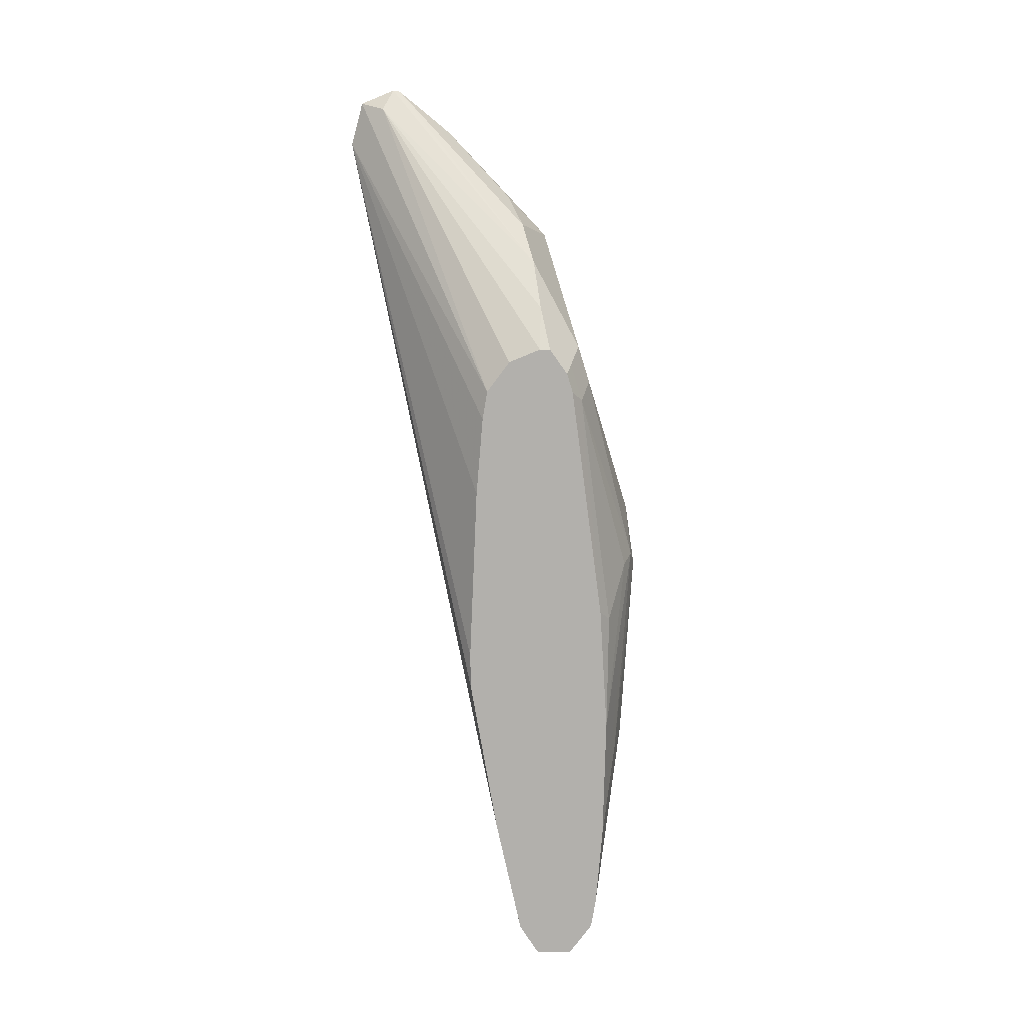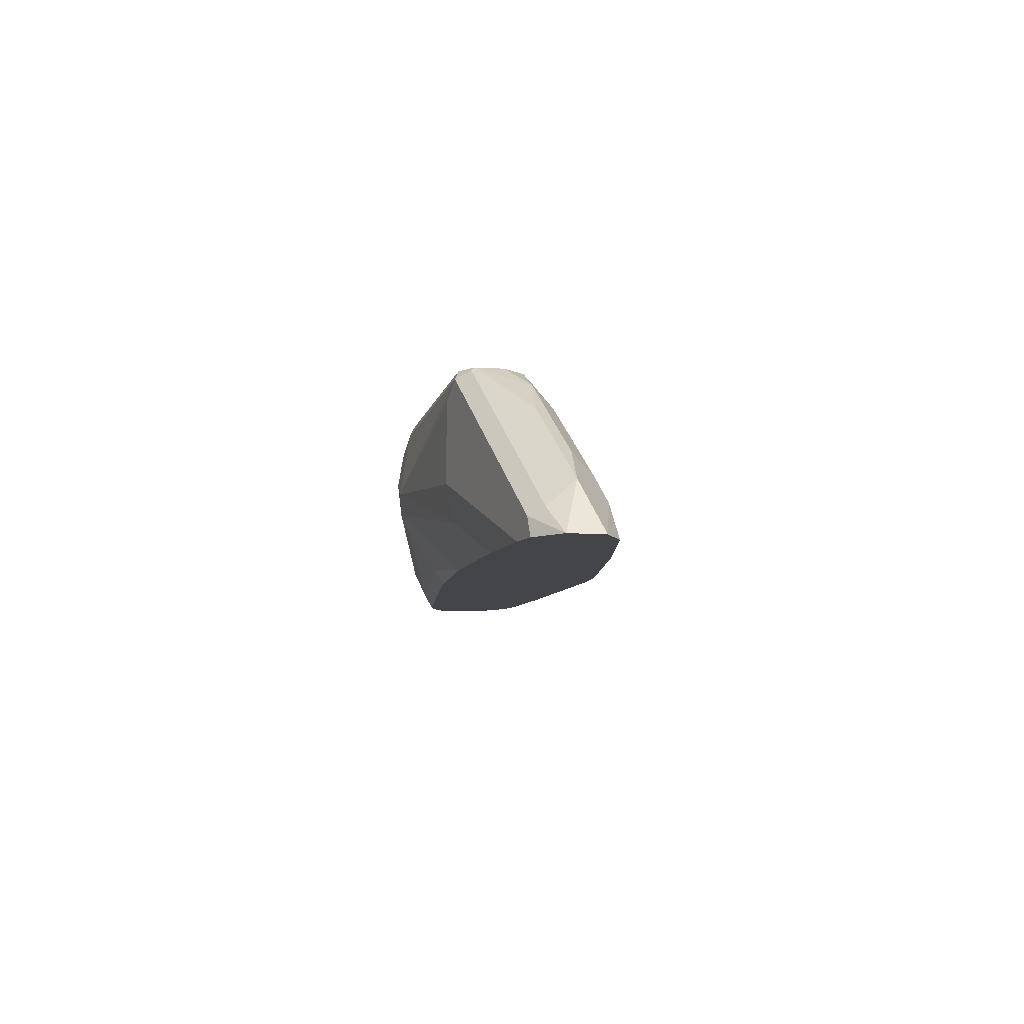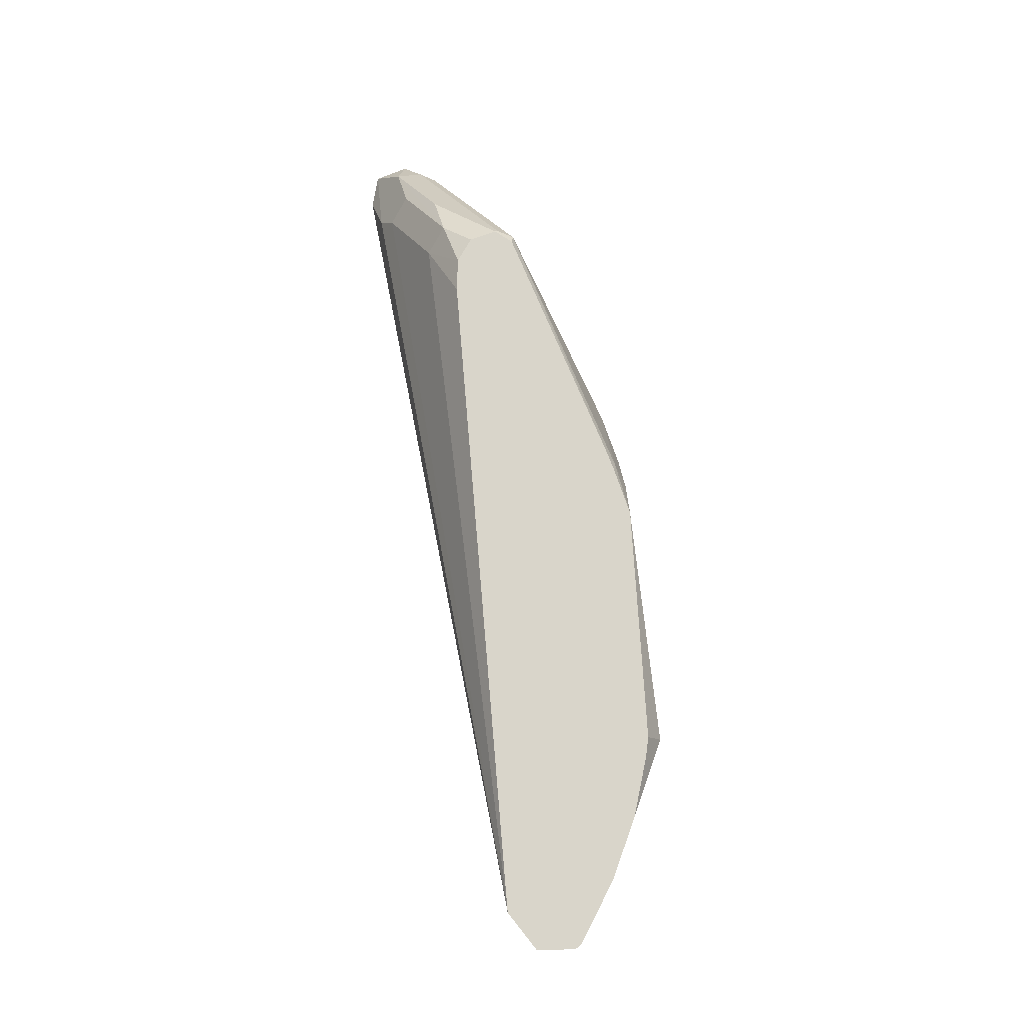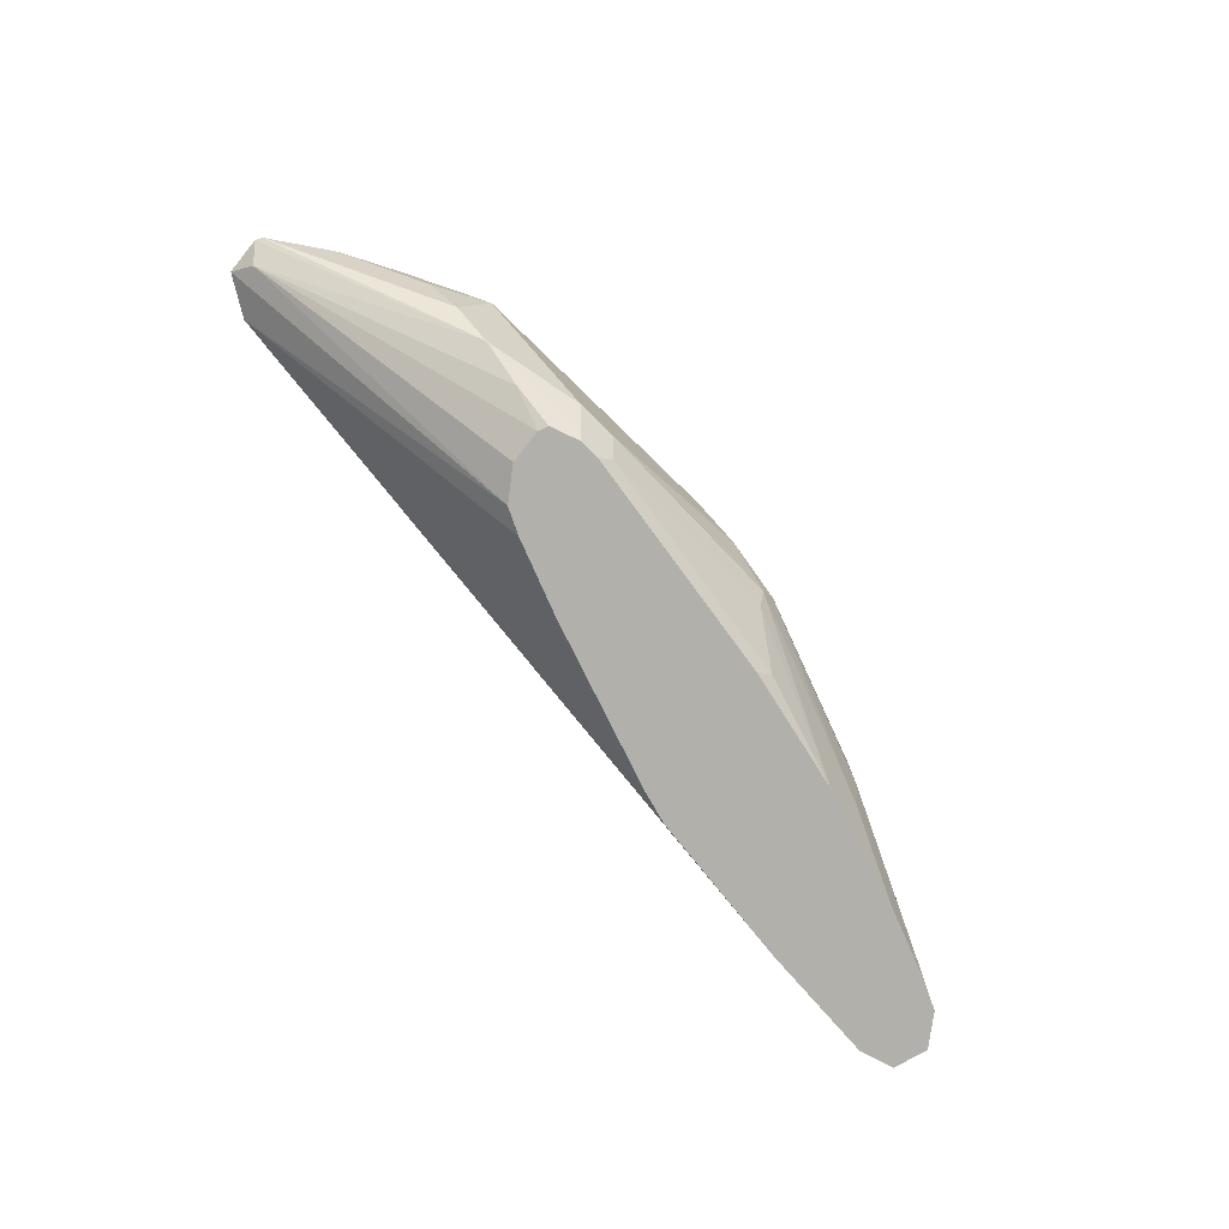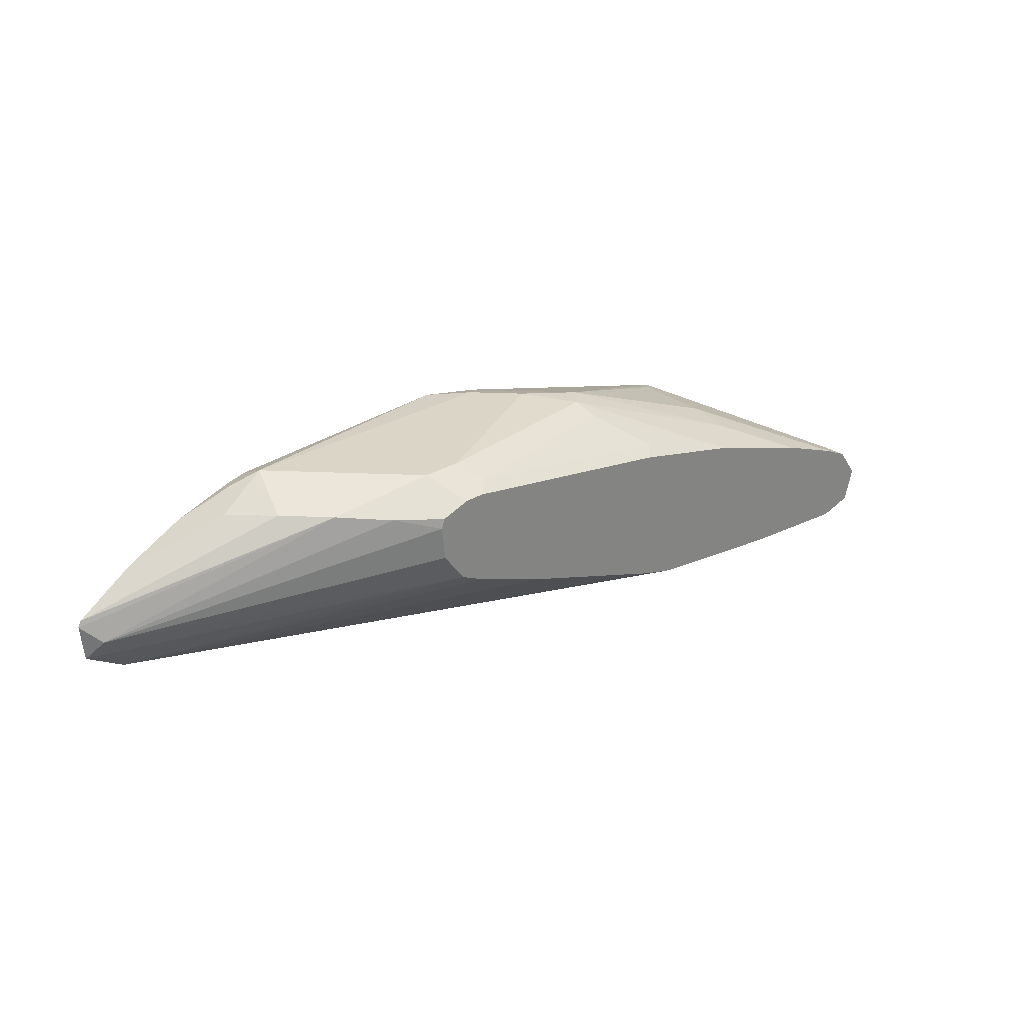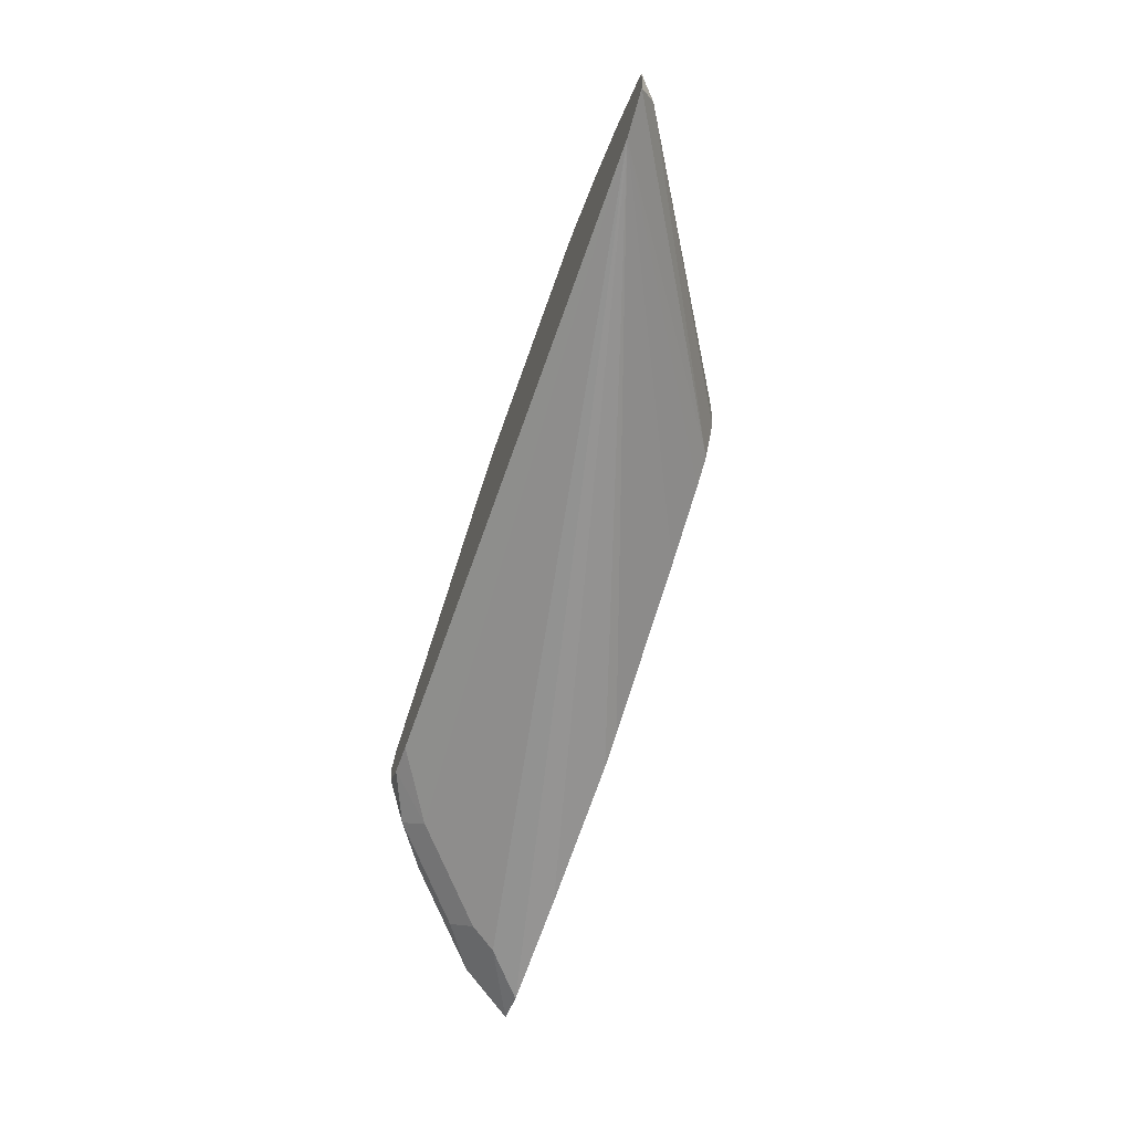
<metadata>
{"format":"obj","ext":"obj","renderer":"f3d","projection":"perspective","resolution":1024,"background":"white","views":[{"elev":-78.8,"azim":-73.0,"up":"+Y"},{"elev":-8.9,"azim":94.0,"up":"+Y"},{"elev":74.4,"azim":-96.5,"up":"+Y"},{"elev":-78.5,"azim":-44.2,"up":"+Y"},{"elev":29.0,"azim":-41.4,"up":"+Z"},{"elev":-62.8,"azim":-108.9,"up":"+Z"}]}
</metadata>
<code>
v 0.1927 2.265e-05 0.1637
v 0.1689 0.02112 0.169
v 0.2111 2.265e-05 0.169
v 0.1267 2.265e-05 0.169
v -0.2745 0.1003 0.2007
v 0.1619 0.0352 0.176
v 0.1971 0.02816 0.183
v 0.2164 2.265e-05 0.1875
v 0.04221 2.265e-05 0.1795
v -0.06598 2.265e-05 0.2165
v -0.1056 2.265e-05 0.2323
v -0.1196 2.265e-05 0.2393
v -0.2956 0.1003 0.2138
v 0.08446 0.1003 0.2112
v 0.1196 0.07743 0.1971
v 0.02381 2.265e-05 0.1848
v 0.1724 0.04576 0.1866
v 0.1302 0.08799 0.2077
v 0.2041 0.01409 0.1971
v 0.1548 0.07039 0.2042
v 0.1188 0.1003 0.2376
v 0.2006 0.01056 0.2059
v 0.2041 2.265e-05 0.2042
v -0.132 2.265e-05 0.256
v -0.2886 0.09151 0.2253
v -0.2974 0.1003 0.234
v 0.1027 0.1003 0.2138
v 0.1151 0.1003 0.2228
v 0.1619 0.05631 0.2182
v 0.1162 0.09503 0.2481
v 0.1196 0.09855 0.2393
v 0.1162 0.1003 0.2409
v 0.1584 0.0528 0.227
v 0.1056 0.08447 0.2534
v 0.176 0.02112 0.2182
v 0.1056 0.04225 0.2534
v 0.19 2.265e-05 0.2112
v -0.1337 2.265e-05 0.2745
v -0.1549 0.01409 0.2816
v -0.1795 0.03168 0.2851
v -0.2956 0.1003 0.2376
v 0.1109 0.1003 0.2468
v -0.02644 0.1003 0.2864
v -0.03172 0.09503 0.2904
v 0.01053 0.0528 0.2904
v 0.1082 0.02112 0.2481
v 0.1505 2.265e-05 0.227
v -0.132 2.265e-05 0.2798
v -0.1267 2.265e-05 0.2816
v -0.1196 0.00704 0.2886
v -0.2006 0.0528 0.2851
v -0.2851 0.09503 0.2429
v -0.1443 0.02465 0.2921
v -0.2798 0.1003 0.2481
v -0.03695 0.1003 0.2891
v -0.06225 0.1003 0.2946
v -0.04224 0.08447 0.2956
v -0.02116 0.06335 0.2956
v 0.00263 0.04225 0.2904
v 0.08708 2.265e-05 0.2481
v -0.1161 2.265e-05 0.2851
v -0.09852 0.00704 0.2886
v -0.1267 0.02112 0.2956
v -0.1865 0.06687 0.2921
v -0.1901 0.08447 0.2956
v -0.2182 0.07743 0.2816
v -0.2463 0.09151 0.2675
v -0.2639 0.1003 0.2587
v -0.1901 0.1003 0.2877
v -0.1901 0.09855 0.2886
v -0.1056 0.02112 0.2956
v 0.005245 0.03168 0.2851
v 0.02813 0.00704 0.2675
v 0.02114 2.265e-05 0.264
v -0.1056 2.265e-05 0.2851
v -0.1689 0.06335 0.2956
v -0.2041 0.09151 0.2886
v -0.2587 0.1003 0.2613
v -0.2005 0.1003 0.2851
v -0.2006 0.1003 0.2851
v -0.2323 0.1003 0.2745
v -0.2376 0.1003 0.2719
f 41 52 54
f 40 64 51
f 49 61 50
f 40 50 53
f 40 52 41
f 40 51 52
f 40 53 64
f 43 55 44
f 45 57 58
f 44 56 57
f 44 57 45
f 45 58 59
f 45 59 46
f 46 59 47
f 39 50 40
f 47 59 60
f 44 55 56
f 39 49 50
f 30 32 42
f 38 48 39
f 24 38 25
f 50 61 75
f 25 39 40
f 25 40 26
f 25 38 39
f 26 40 41
f 29 31 30
f 30 31 32
f 30 42 43
f 30 43 44
f 30 44 45
f 30 45 34
f 34 36 35
f 34 45 36
f 36 46 47
f 36 47 37
f 36 45 46
f 39 48 49
f 50 75 62
f 62 75 74
f 50 71 63
f 60 73 74
f 62 74 73
f 62 73 72
f 64 76 65
f 65 70 77
f 65 77 66
f 66 78 68
f 60 72 73
f 66 68 67
f 69 79 70
f 70 79 77
f 77 79 80
f 77 80 81
f 77 81 82
f 77 82 78
f 23 36 37
f 66 77 78
f 59 62 72
f 59 71 62
f 59 72 60
f 50 63 53
f 51 64 65
f 51 65 66
f 51 66 54
f 51 54 52
f 53 63 76
f 53 76 64
f 54 66 67
f 54 67 68
f 56 69 70
f 56 70 65
f 56 65 57
f 57 65 76
f 57 76 63
f 57 63 71
f 57 71 58
f 58 71 59
f 50 62 71
f 23 35 36
f 12 24 25
f 23 30 34
f 2 6 7
f 2 7 3
f 2 5 6
f 3 7 8
f 4 9 5
f 5 10 11
f 5 11 12
f 1 5 2
f 5 12 13
f 5 26 41
f 5 41 54
f 5 54 68
f 5 68 78
f 5 78 82
f 5 82 81
f 5 81 80
f 5 13 26
f 1 4 5
f 1 9 4
f 1 16 9
f 23 34 35
f 1 2 3
f 1 3 8
f 1 23 37
f 1 37 47
f 1 47 60
f 1 60 74
f 1 74 75
f 1 75 61
f 1 61 49
f 1 49 48
f 1 48 38
f 1 38 24
f 1 24 12
f 1 12 11
f 1 11 10
f 1 10 16
f 5 80 79
f 5 79 69
f 1 8 23
f 5 56 55
f 8 22 23
f 12 25 13
f 13 25 26
f 14 27 15
f 15 27 18
f 18 27 28
f 18 28 21
f 8 19 22
f 18 21 20
f 19 30 22
f 19 21 31
f 19 31 29
f 21 32 31
f 22 33 23
f 5 69 56
f 23 33 30
f 19 29 30
f 7 21 19
f 22 30 33
f 7 18 20
f 5 55 43
f 7 20 21
f 5 42 32
f 5 43 42
f 5 32 21
f 5 21 28
f 5 28 27
f 5 14 15
f 5 27 14
f 5 9 16
f 5 16 10
f 6 17 7
f 6 15 18
f 6 18 17
f 7 19 8
f 7 17 18
f 5 15 6

</code>
